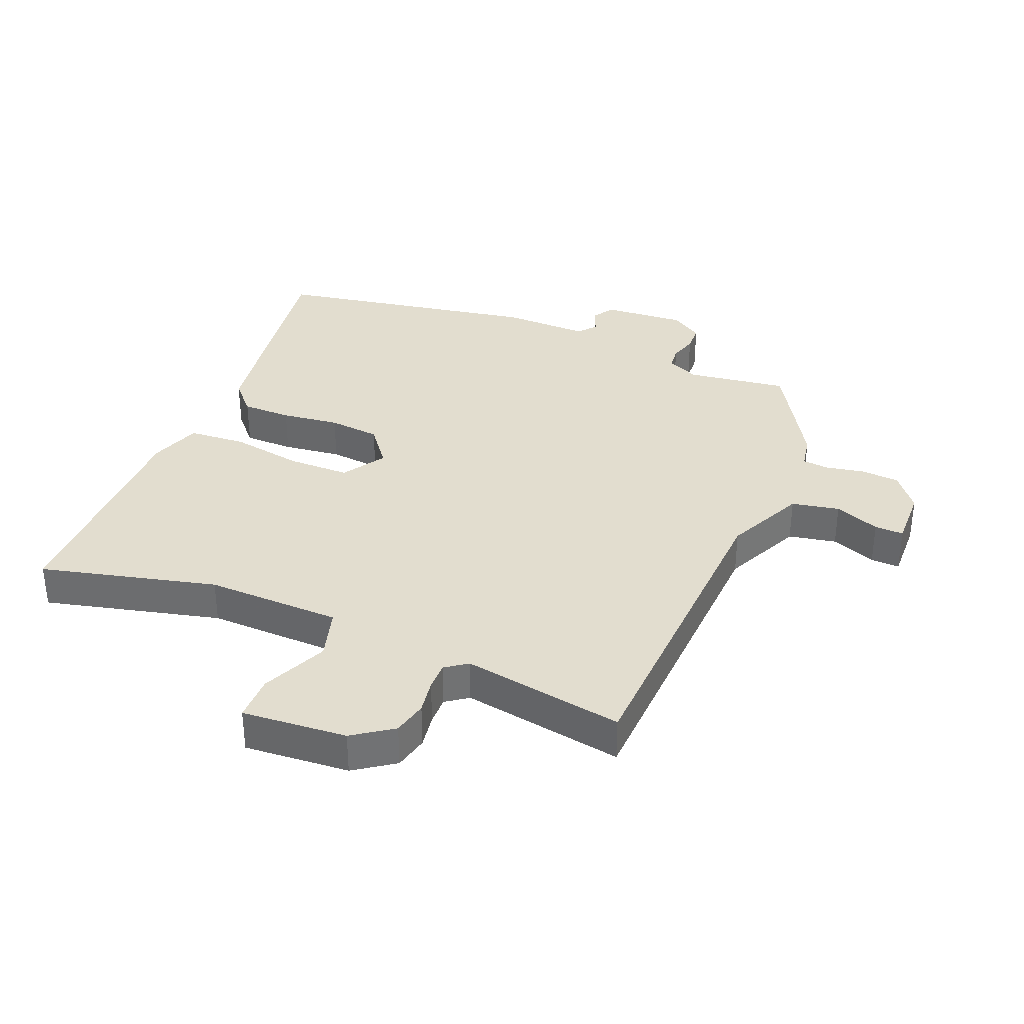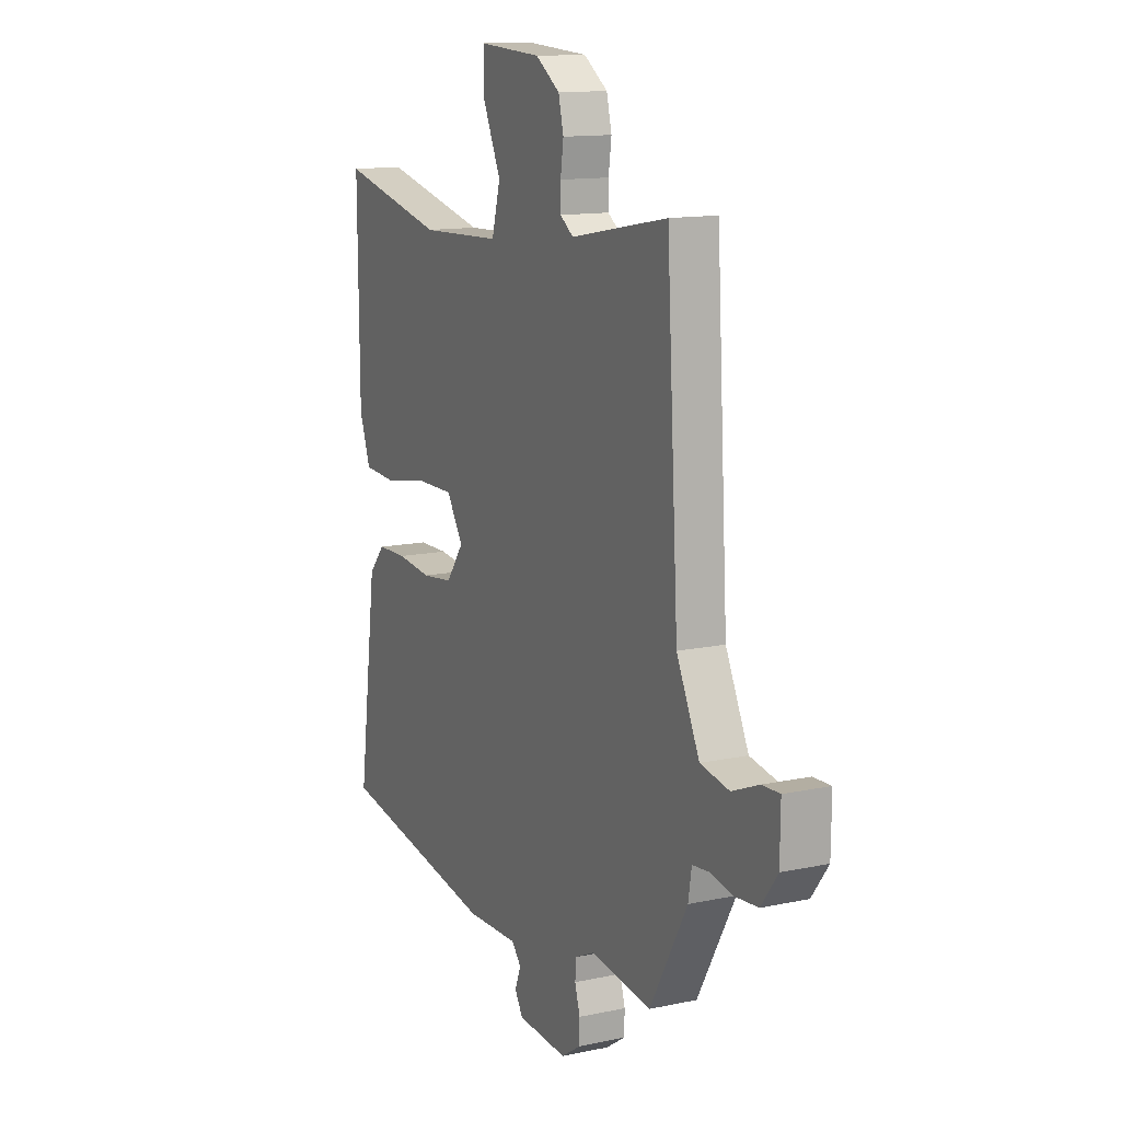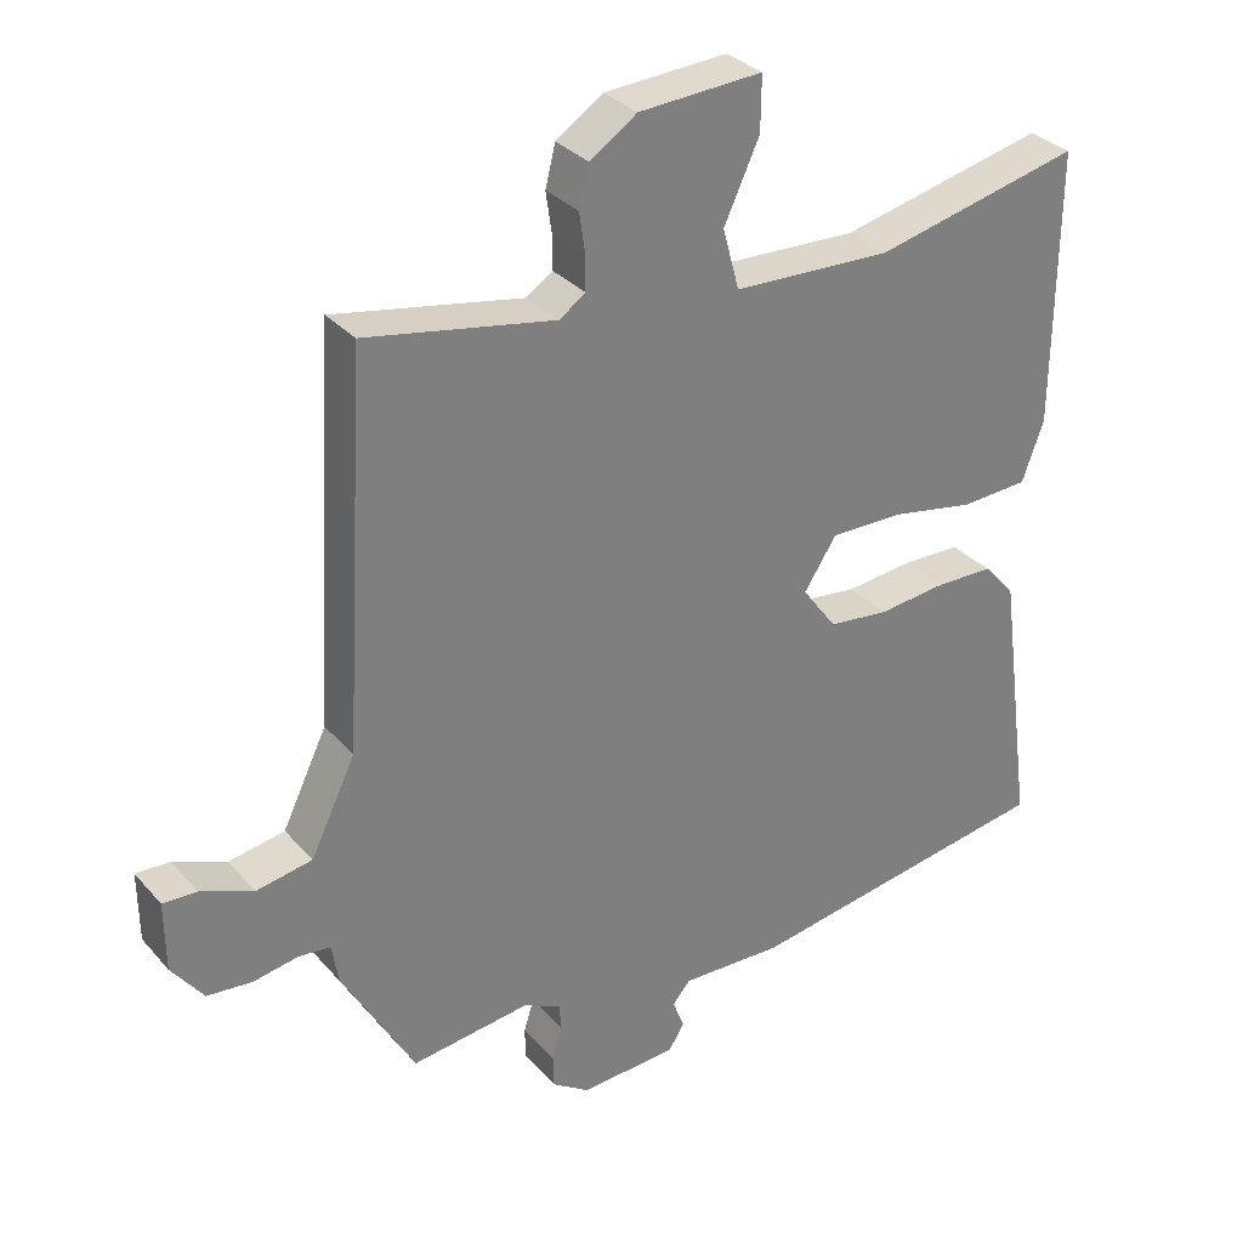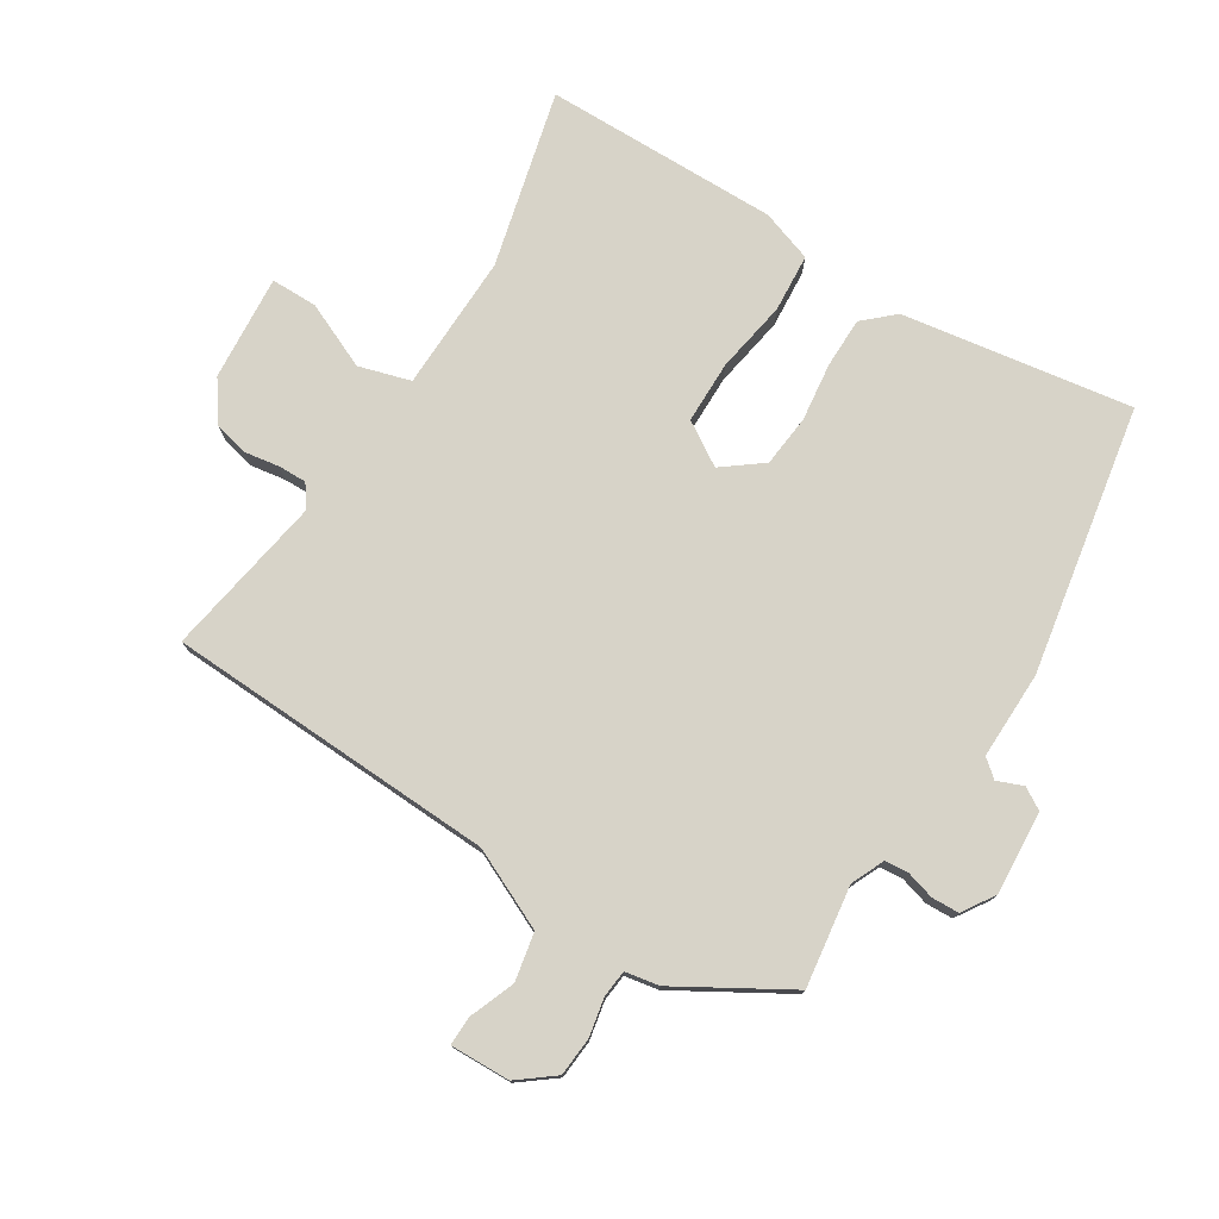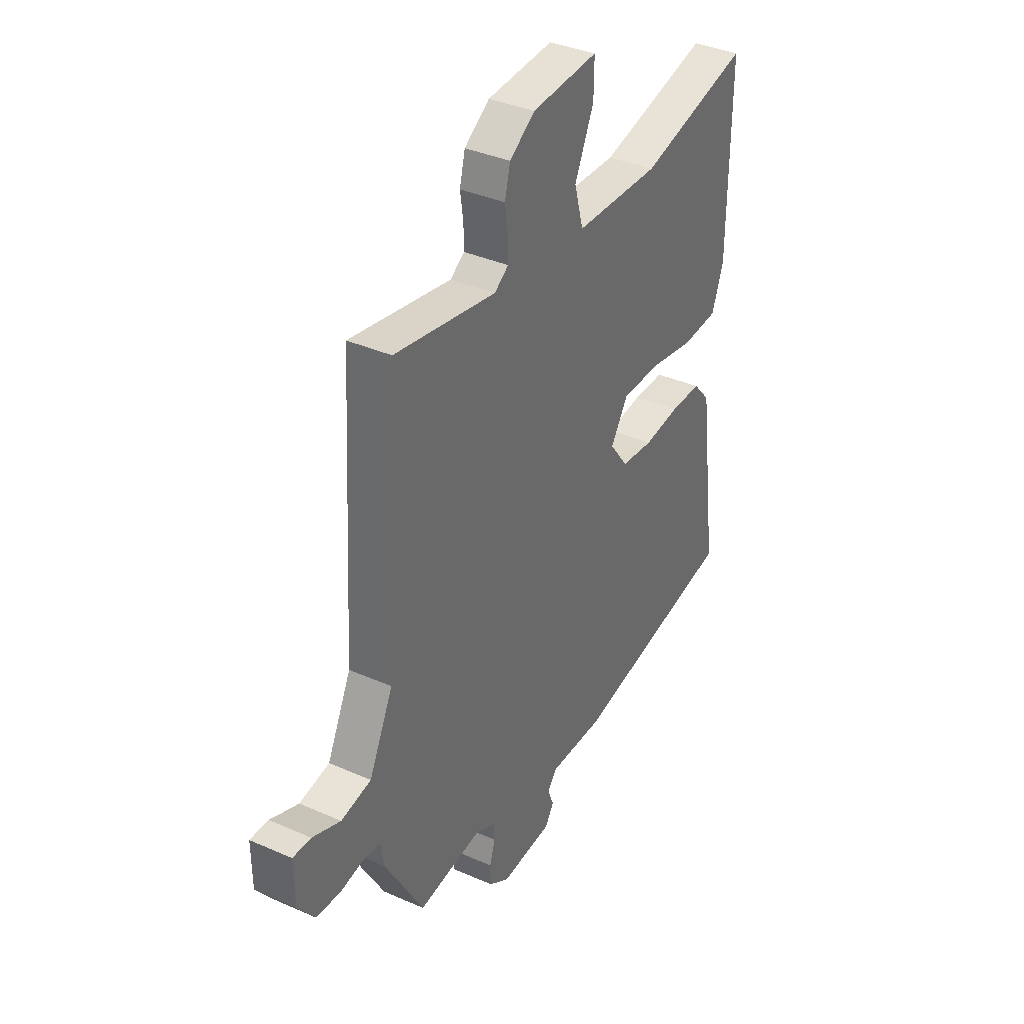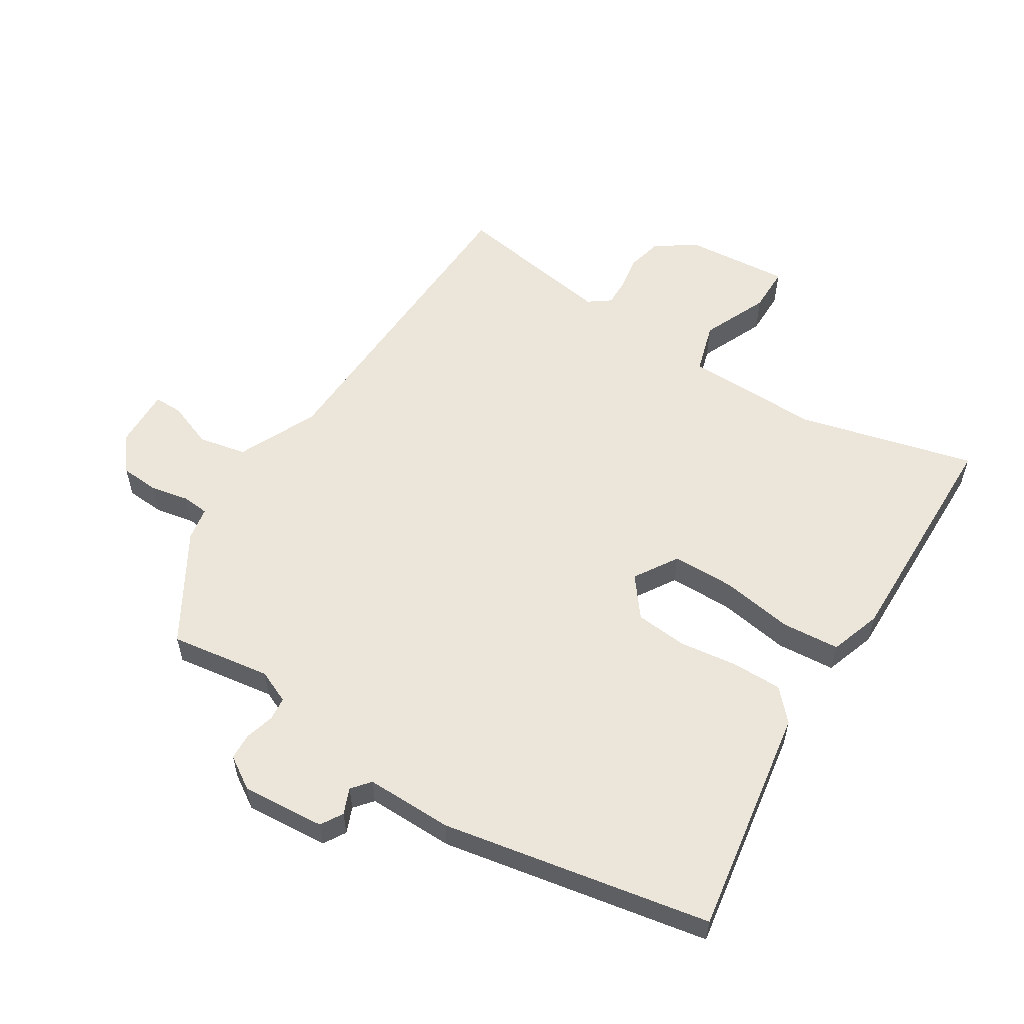
<metadata>
{"format":"obj","ext":"obj","renderer":"f3d","projection":"perspective","resolution":1024,"background":"white","views":[{"elev":34.9,"azim":21.4,"up":"+Y"},{"elev":13.2,"azim":64.1,"up":"+Z"},{"elev":31.7,"azim":146.2,"up":"+Z"},{"elev":76.6,"azim":121.0,"up":"+Y"},{"elev":37.1,"azim":119.6,"up":"+Z"},{"elev":56.2,"azim":-149.2,"up":"+Y"}]}
</metadata>
<code>
v -0.56 0.07 -0.474
v -0.509 0.07 -0.101
v -0.465 0.07 -0.051
v -0.384 0.07 -0.049
v -0.289 0.07 -0.059
v -0.205 0.07 -0.049
v -0.157 0.07 0.016
v -0.202 0.07 0.085
v -0.303 0.07 0.084
v -0.42 0.07 0.062
v -0.514 0.07 0.067
v -0.544 0.07 0.15
v -0.547 0.07 0.53
v -0.26 0.07 0.464
v -0.04 0.07 0.473
v -0.017 0.07 0.557
v -0.066 0.07 0.663
v -0.067 0.07 0.738
v 0.104 0.07 0.728
v 0.169 0.07 0.684
v 0.183 0.07 0.628
v 0.175 0.07 0.572
v 0.175 0.07 0.526
v 0.211 0.07 0.501
v 0.473 0.07 0.55
v 0.505 0.07 0.016
v 0.567 0.07 -0.112
v 0.645 0.07 -0.126
v 0.718 0.07 -0.096
v 0.765 0.07 -0.094
v 0.764 0.07 -0.191
v 0.72 0.07 -0.25
v 0.657 0.07 -0.256
v 0.595 0.07 -0.245
v 0.551 0.07 -0.25
v 0.542 0.07 -0.305
v 0.441 0.07 -0.484
v 0.277 0.07 -0.464
v 0.224 0.07 -0.489
v 0.221 0.07 -0.527
v 0.235 0.07 -0.573
v 0.234 0.07 -0.617
v 0.182 0.07 -0.652
v 0.047 0.07 -0.645
v 0.025 0.07 -0.61
v 0.041 0.07 -0.568
v 0.016 0.07 -0.539
v -0.125 0.07 -0.544
v -0.56 0 -0.474
v -0.509 0 -0.101
v -0.465 0 -0.051
v -0.384 0 -0.049
v -0.289 0 -0.059
v -0.205 0 -0.049
v -0.157 0 0.016
v -0.202 0 0.085
v -0.303 0 0.084
v -0.42 0 0.062
v -0.514 0 0.067
v -0.544 0 0.15
v -0.547 0 0.53
v -0.26 0 0.464
v -0.04 0 0.473
v -0.017 0 0.557
v -0.066 0 0.663
v -0.067 0 0.738
v 0.104 0 0.728
v 0.169 0 0.684
v 0.183 0 0.628
v 0.175 0 0.572
v 0.175 0 0.526
v 0.211 0 0.501
v 0.473 0 0.55
v 0.505 0 0.016
v 0.567 0 -0.112
v 0.645 0 -0.126
v 0.718 0 -0.096
v 0.765 0 -0.094
v 0.764 0 -0.191
v 0.72 0 -0.25
v 0.657 0 -0.256
v 0.595 0 -0.245
v 0.551 0 -0.25
v 0.542 0 -0.305
v 0.441 0 -0.484
v 0.277 0 -0.464
v 0.224 0 -0.489
v 0.221 0 -0.527
v 0.235 0 -0.573
v 0.234 0 -0.617
v 0.182 0 -0.652
v 0.047 0 -0.645
v 0.025 0 -0.61
v 0.041 0 -0.568
v 0.016 0 -0.539
v -0.125 0 -0.544
f 47 48 1 2
f 43 44 45 46
f 43 46 47
f 40 41 42 43
f 39 40 43 47
f 38 39 47 2
f 35 36 37 38
f 31 32 33 34
f 31 34 35
f 28 29 30 31
f 27 28 31 35
f 26 27 35 38
f 24 25 26 38
f 19 20 21 22
f 19 22 23
f 16 17 18 19
f 15 16 19 23
f 11 12 13 14
f 9 10 11 14
f 8 9 14 15
f 7 8 15 23
f 2 3 4 5
f 2 5 6
f 38 2 6
f 7 23 24 38
f 6 7 38
f 50 49 96 95
f 94 93 92 91
f 95 94 91
f 91 90 89 88
f 95 91 88 87
f 50 95 87 86
f 86 85 84 83
f 82 81 80 79
f 83 82 79
f 79 78 77 76
f 83 79 76 75
f 86 83 75 74
f 86 74 73 72
f 70 69 68 67
f 71 70 67
f 67 66 65 64
f 71 67 64 63
f 62 61 60 59
f 62 59 58 57
f 63 62 57 56
f 71 63 56 55
f 53 52 51 50
f 54 53 50
f 54 50 86
f 86 72 71 55
f 86 55 54
f 1 49 50 2
f 2 50 51 3
f 3 51 52 4
f 4 52 53 5
f 5 53 54 6
f 6 54 55 7
f 7 55 56 8
f 8 56 57 9
f 9 57 58 10
f 10 58 59 11
f 11 59 60 12
f 12 60 61 13
f 13 61 62 14
f 14 62 63 15
f 15 63 64 16
f 16 64 65 17
f 17 65 66 18
f 18 66 67 19
f 19 67 68 20
f 20 68 69 21
f 21 69 70 22
f 22 70 71 23
f 23 71 72 24
f 24 72 73 25
f 25 73 74 26
f 26 74 75 27
f 27 75 76 28
f 28 76 77 29
f 29 77 78 30
f 30 78 79 31
f 31 79 80 32
f 32 80 81 33
f 33 81 82 34
f 34 82 83 35
f 35 83 84 36
f 36 84 85 37
f 37 85 86 38
f 38 86 87 39
f 39 87 88 40
f 40 88 89 41
f 41 89 90 42
f 42 90 91 43
f 43 91 92 44
f 44 92 93 45
f 45 93 94 46
f 46 94 95 47
f 47 95 96 48
f 48 96 49 1

</code>
